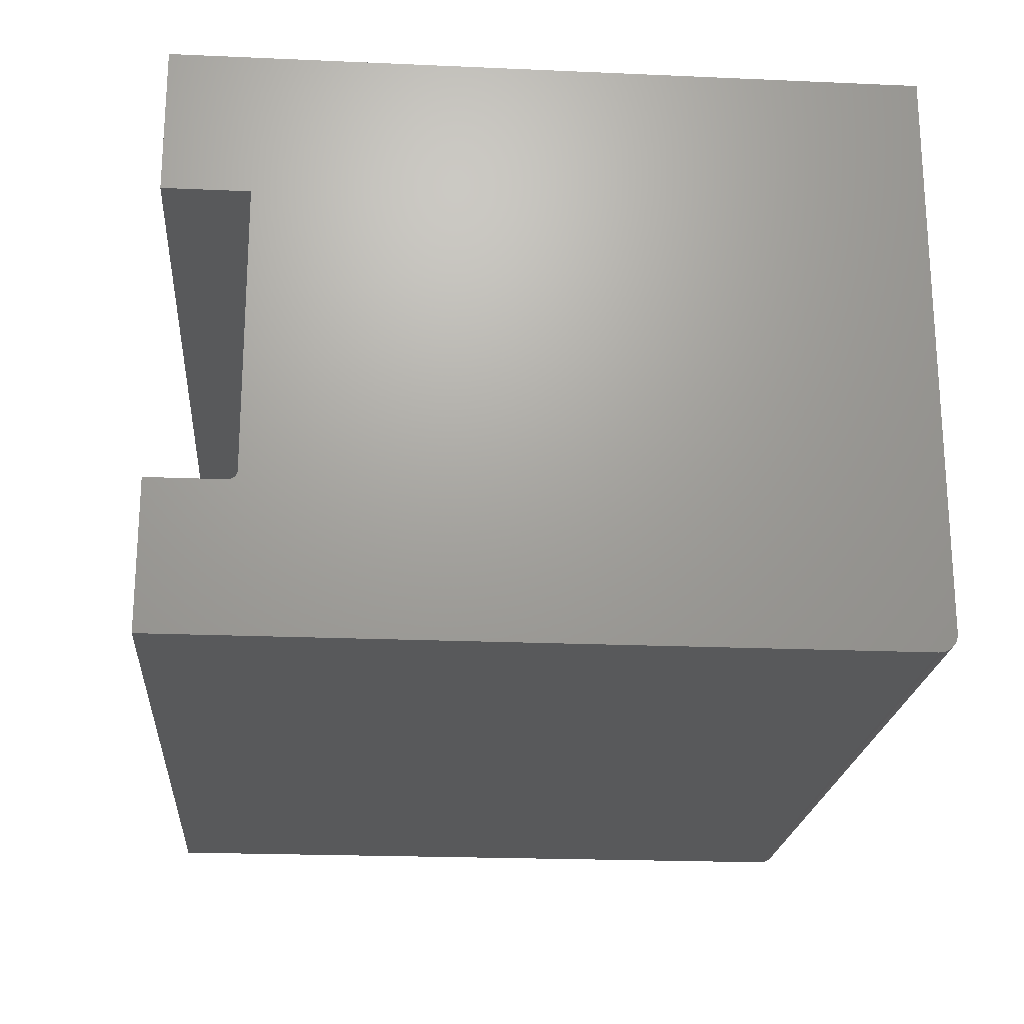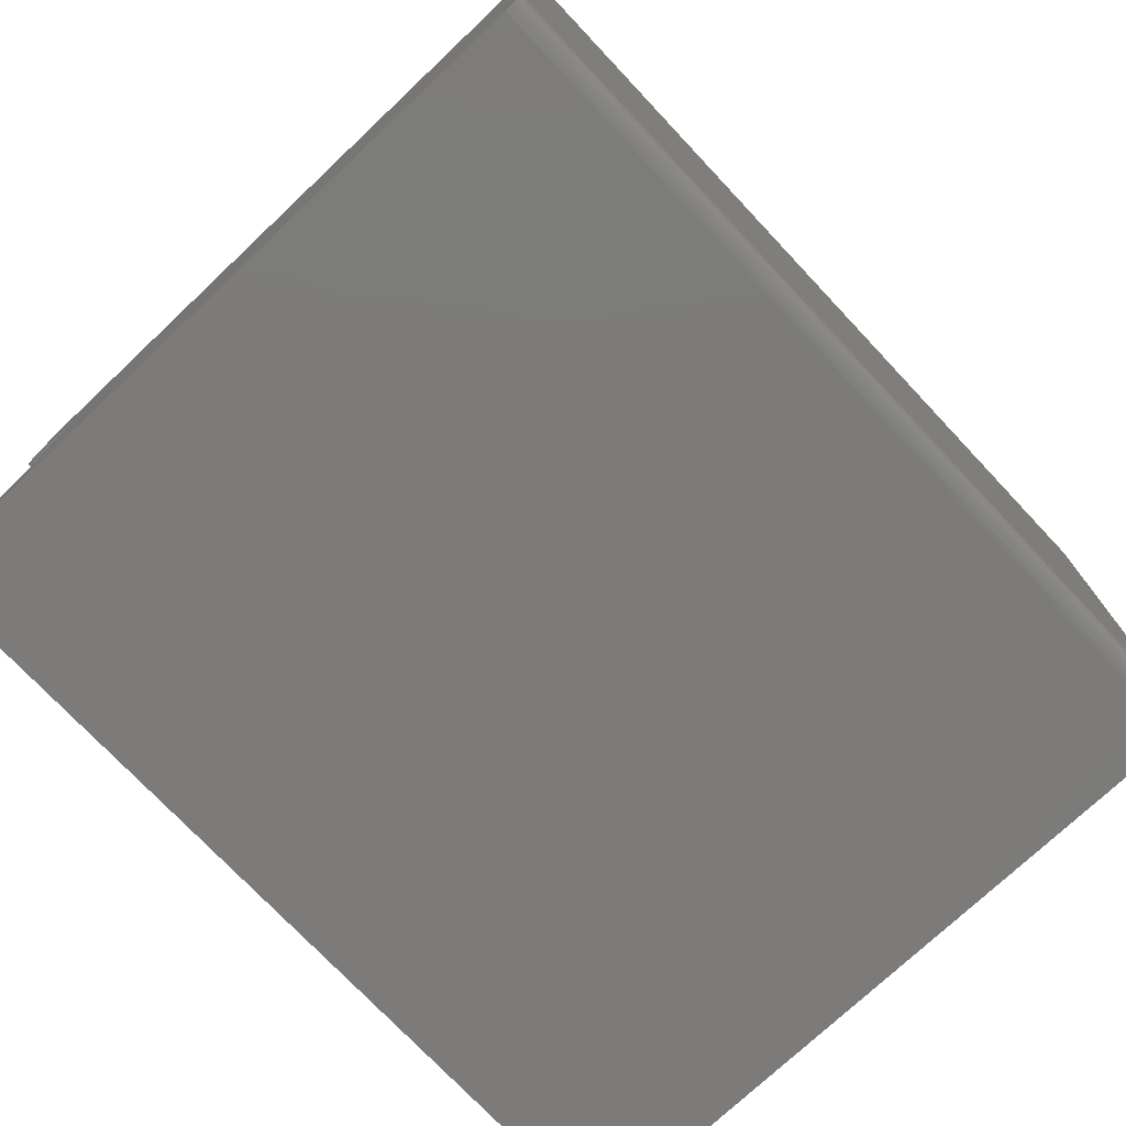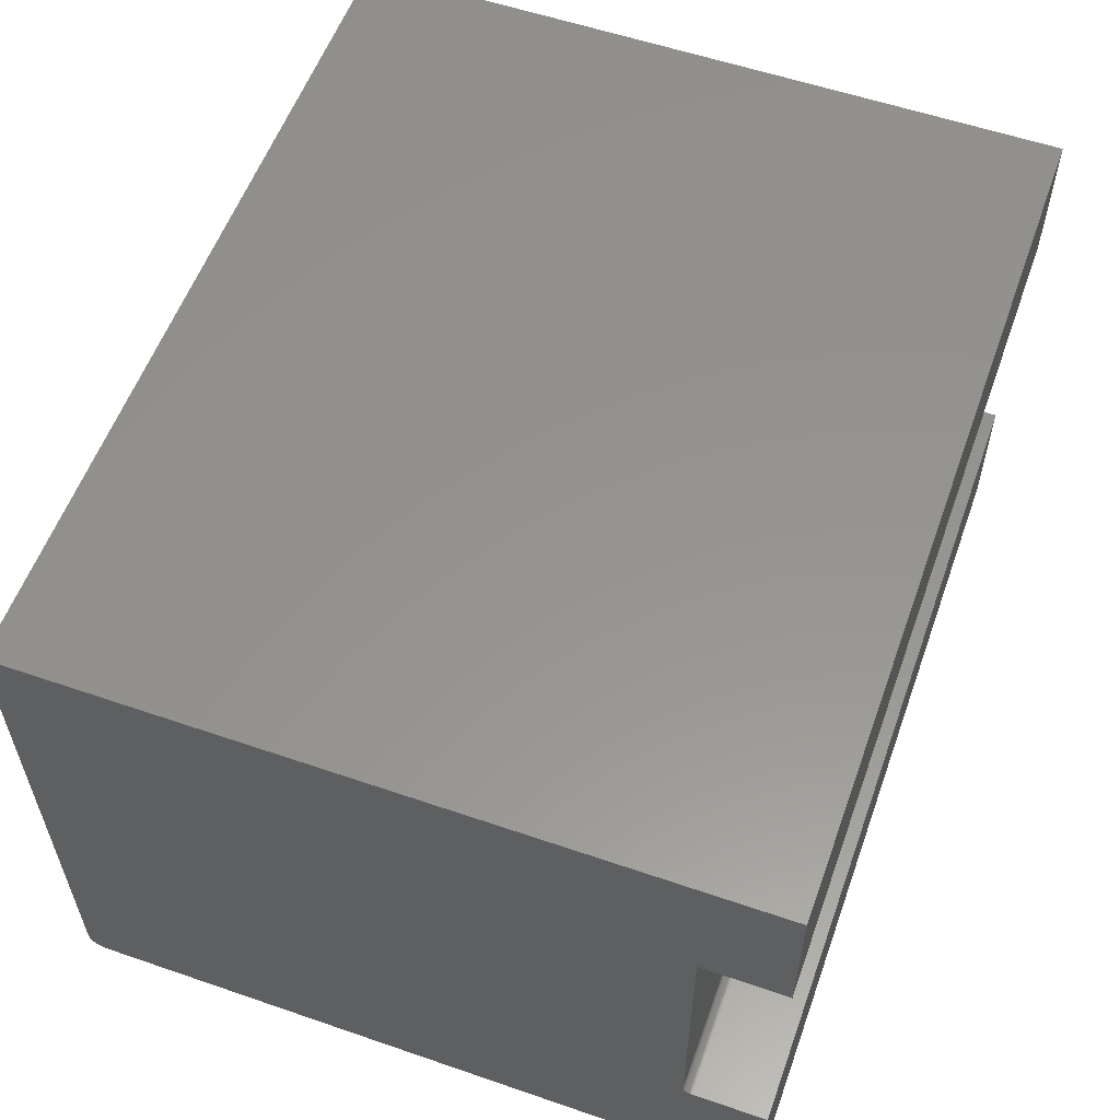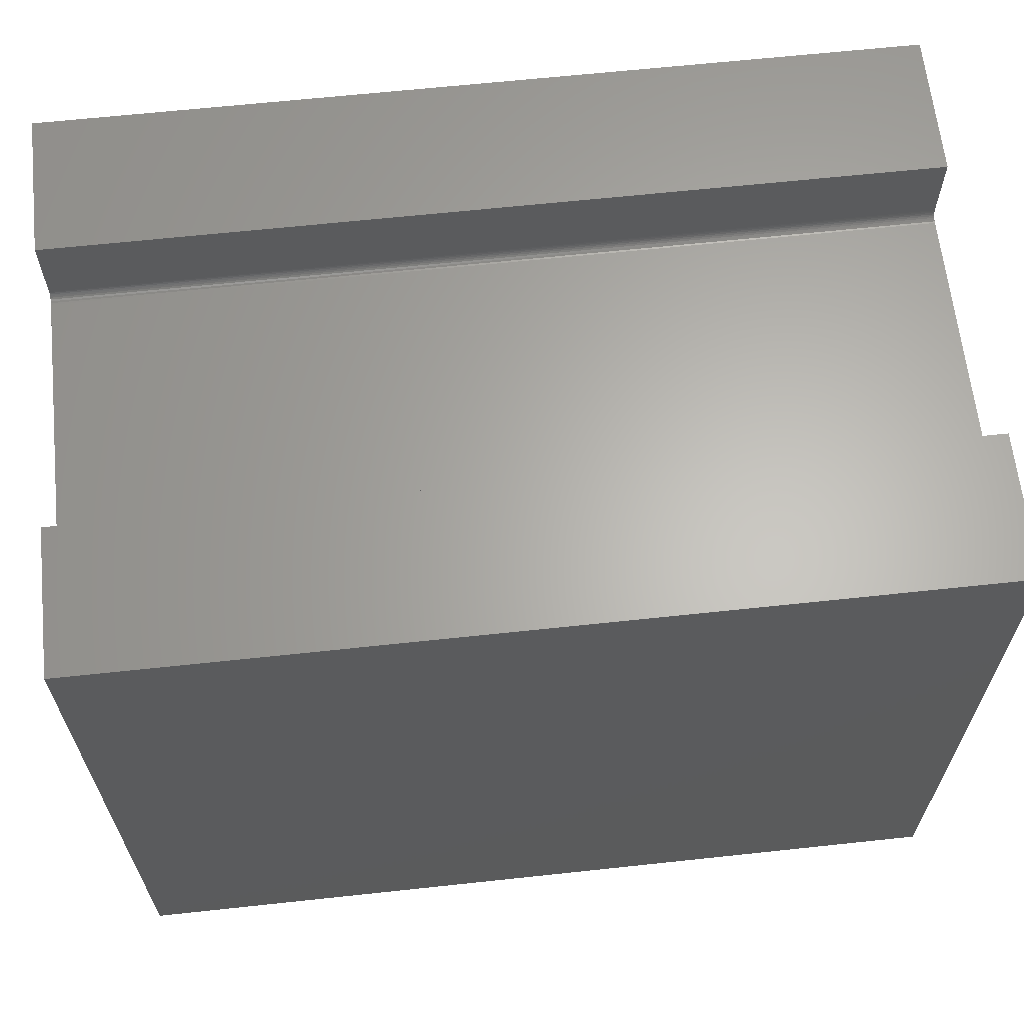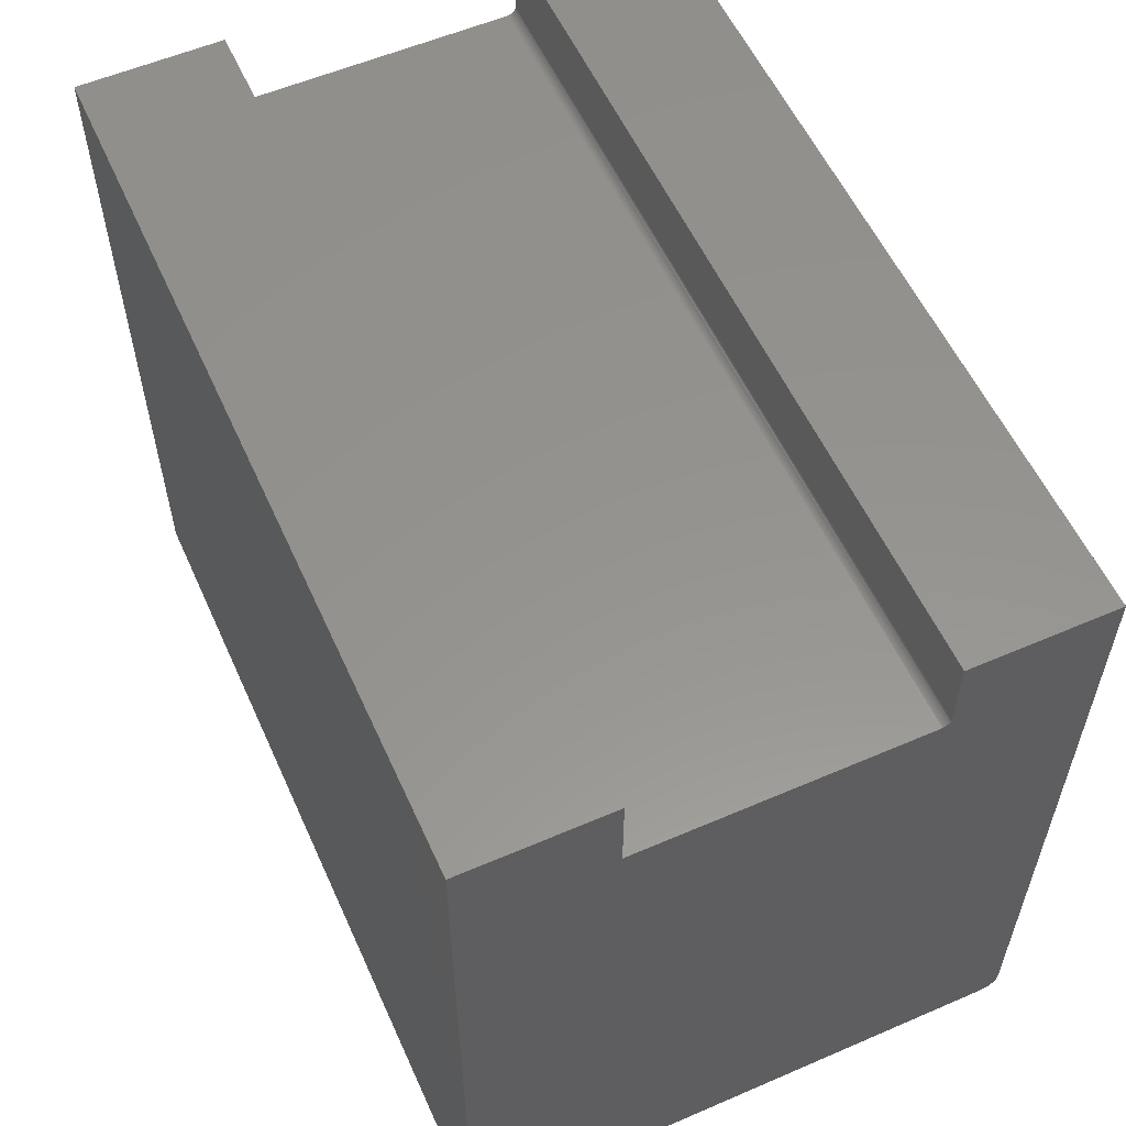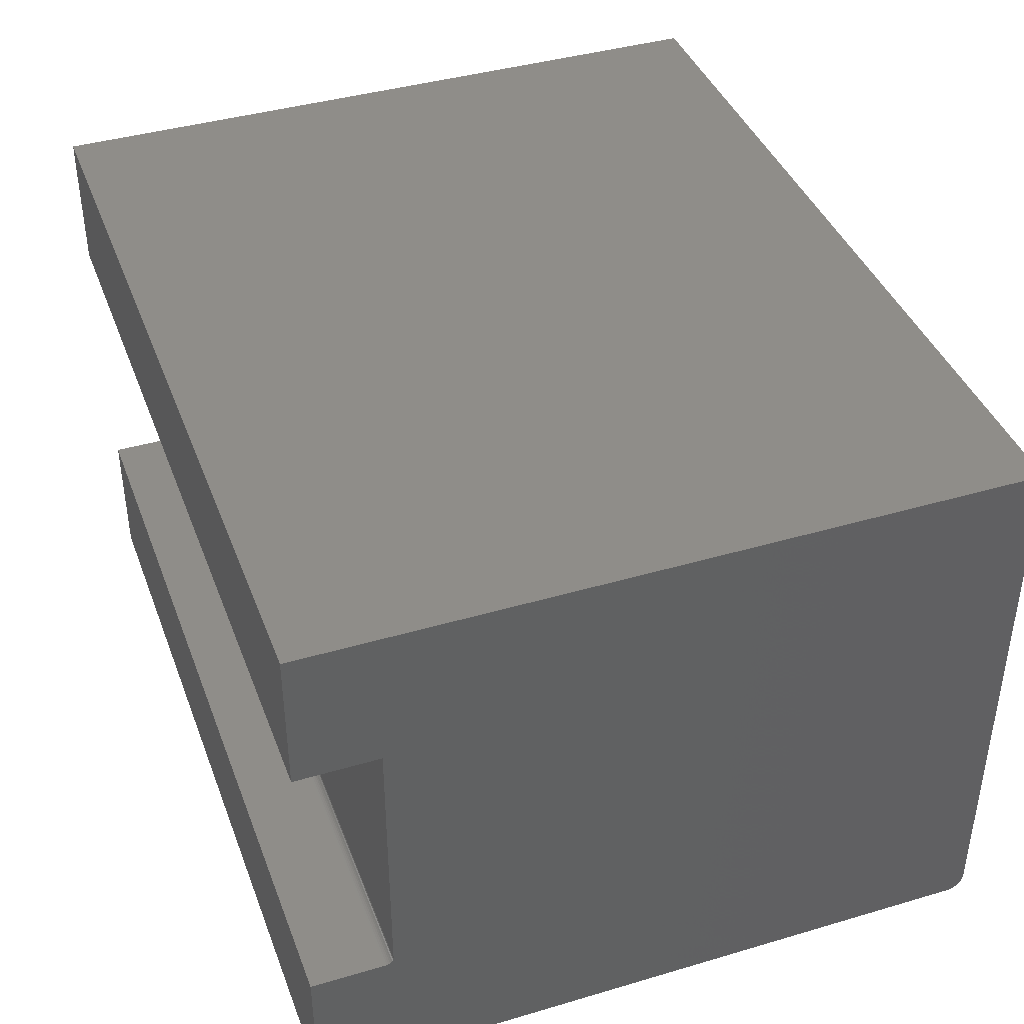
<metadata>
{"format":"stl","ext":"stl","renderer":"f3d","projection":"perspective","resolution":1024,"background":"white","views":[{"elev":-21.1,"azim":85.5,"up":"+Y"},{"elev":-74.7,"azim":133.3,"up":"+Y"},{"elev":57.0,"azim":-70.3,"up":"+Y"},{"elev":64.1,"azim":173.8,"up":"+Z"},{"elev":56.8,"azim":-114.2,"up":"+Z"},{"elev":40.7,"azim":70.2,"up":"+Y"}]}
</metadata>
<code>
# stl→obj: 48 verts, 92 faces
v 0 0.1172 0.5526
v 0 0.1172 0.625
v 0 0.2422 0.625
v 0 0.2422 -3.062e-17
v 0 -0.2422 -9.568e-19
v 0 -0.2452 0.0003002
v 0 -0.2482 0.001189
v 0 -0.2509 0.002633
v 0 -0.2532 0.004576
v 0 -0.2552 0.006944
v 0 -0.2566 0.009646
v 0 -0.2575 0.01258
v 0 -0.2578 0.01562
v 0 -0.1322 0.5575
v 0 -0.1315 0.5561
v 0 -0.1305 0.5549
v 0 -0.1293 0.5539
v 0 -0.128 0.5532
v 0 -0.1265 0.5528
v 0 -0.125 0.5526
v 0 -0.2578 0.625
v 0 -0.1328 0.625
v 0 -0.1328 0.5604
v 0 -0.1327 0.5589
v 0.75 0.1172 0.5526
v 0.75 -0.2578 0.01562
v 0.75 -0.2575 0.01258
v 0.75 -0.2566 0.009646
v 0.75 -0.2552 0.006944
v 0.75 -0.2532 0.004576
v 0.75 -0.2509 0.002633
v 0.75 -0.2482 0.001189
v 0.75 -0.2452 0.0003002
v 0.75 -0.2422 -9.568e-19
v 0.75 0.2422 -3.062e-17
v 0.75 0.2422 0.625
v 0.75 0.1172 0.625
v 0.75 -0.125 0.5526
v 0.75 -0.1265 0.5528
v 0.75 -0.128 0.5532
v 0.75 -0.1293 0.5539
v 0.75 -0.1305 0.5549
v 0.75 -0.1315 0.5561
v 0.75 -0.1322 0.5575
v 0.75 -0.2578 0.625
v 0.75 -0.1327 0.5589
v 0.75 -0.1328 0.5604
v 0.75 -0.1328 0.625
f 1 2 3
f 1 3 4
f 1 4 5
f 1 5 6
f 1 6 7
f 1 7 8
f 1 8 9
f 1 9 10
f 1 10 11
f 1 11 12
f 1 12 13
f 13 14 15
f 13 15 16
f 13 16 17
f 13 17 18
f 13 18 19
f 13 19 20
f 13 20 1
f 21 22 23
f 21 23 24
f 21 24 14
f 21 14 13
f 25 26 27
f 25 27 28
f 25 28 29
f 25 29 30
f 25 30 31
f 25 31 32
f 25 32 33
f 25 33 34
f 25 34 35
f 25 35 36
f 25 36 37
f 26 25 38
f 26 38 39
f 26 39 40
f 26 40 41
f 26 41 42
f 26 42 43
f 26 43 44
f 45 26 44
f 45 44 46
f 45 46 47
f 45 47 48
f 21 13 45
f 45 13 26
f 5 4 34
f 34 4 35
f 5 34 6
f 6 34 33
f 6 33 7
f 7 33 32
f 7 32 8
f 8 32 31
f 8 31 9
f 9 31 30
f 9 30 10
f 10 30 29
f 10 29 11
f 11 29 28
f 11 28 12
f 12 28 27
f 12 27 13
f 13 27 26
f 23 22 47
f 47 22 48
f 1 20 25
f 25 20 38
f 16 41 17
f 17 41 40
f 17 40 18
f 18 40 39
f 18 39 19
f 19 39 38
f 19 38 20
f 41 16 42
f 42 16 15
f 42 15 43
f 43 15 14
f 43 14 44
f 44 14 24
f 44 24 46
f 46 24 23
f 46 23 47
f 22 21 48
f 48 21 45
f 2 1 37
f 37 1 25
f 3 2 36
f 36 2 37
f 4 3 35
f 35 3 36

</code>
